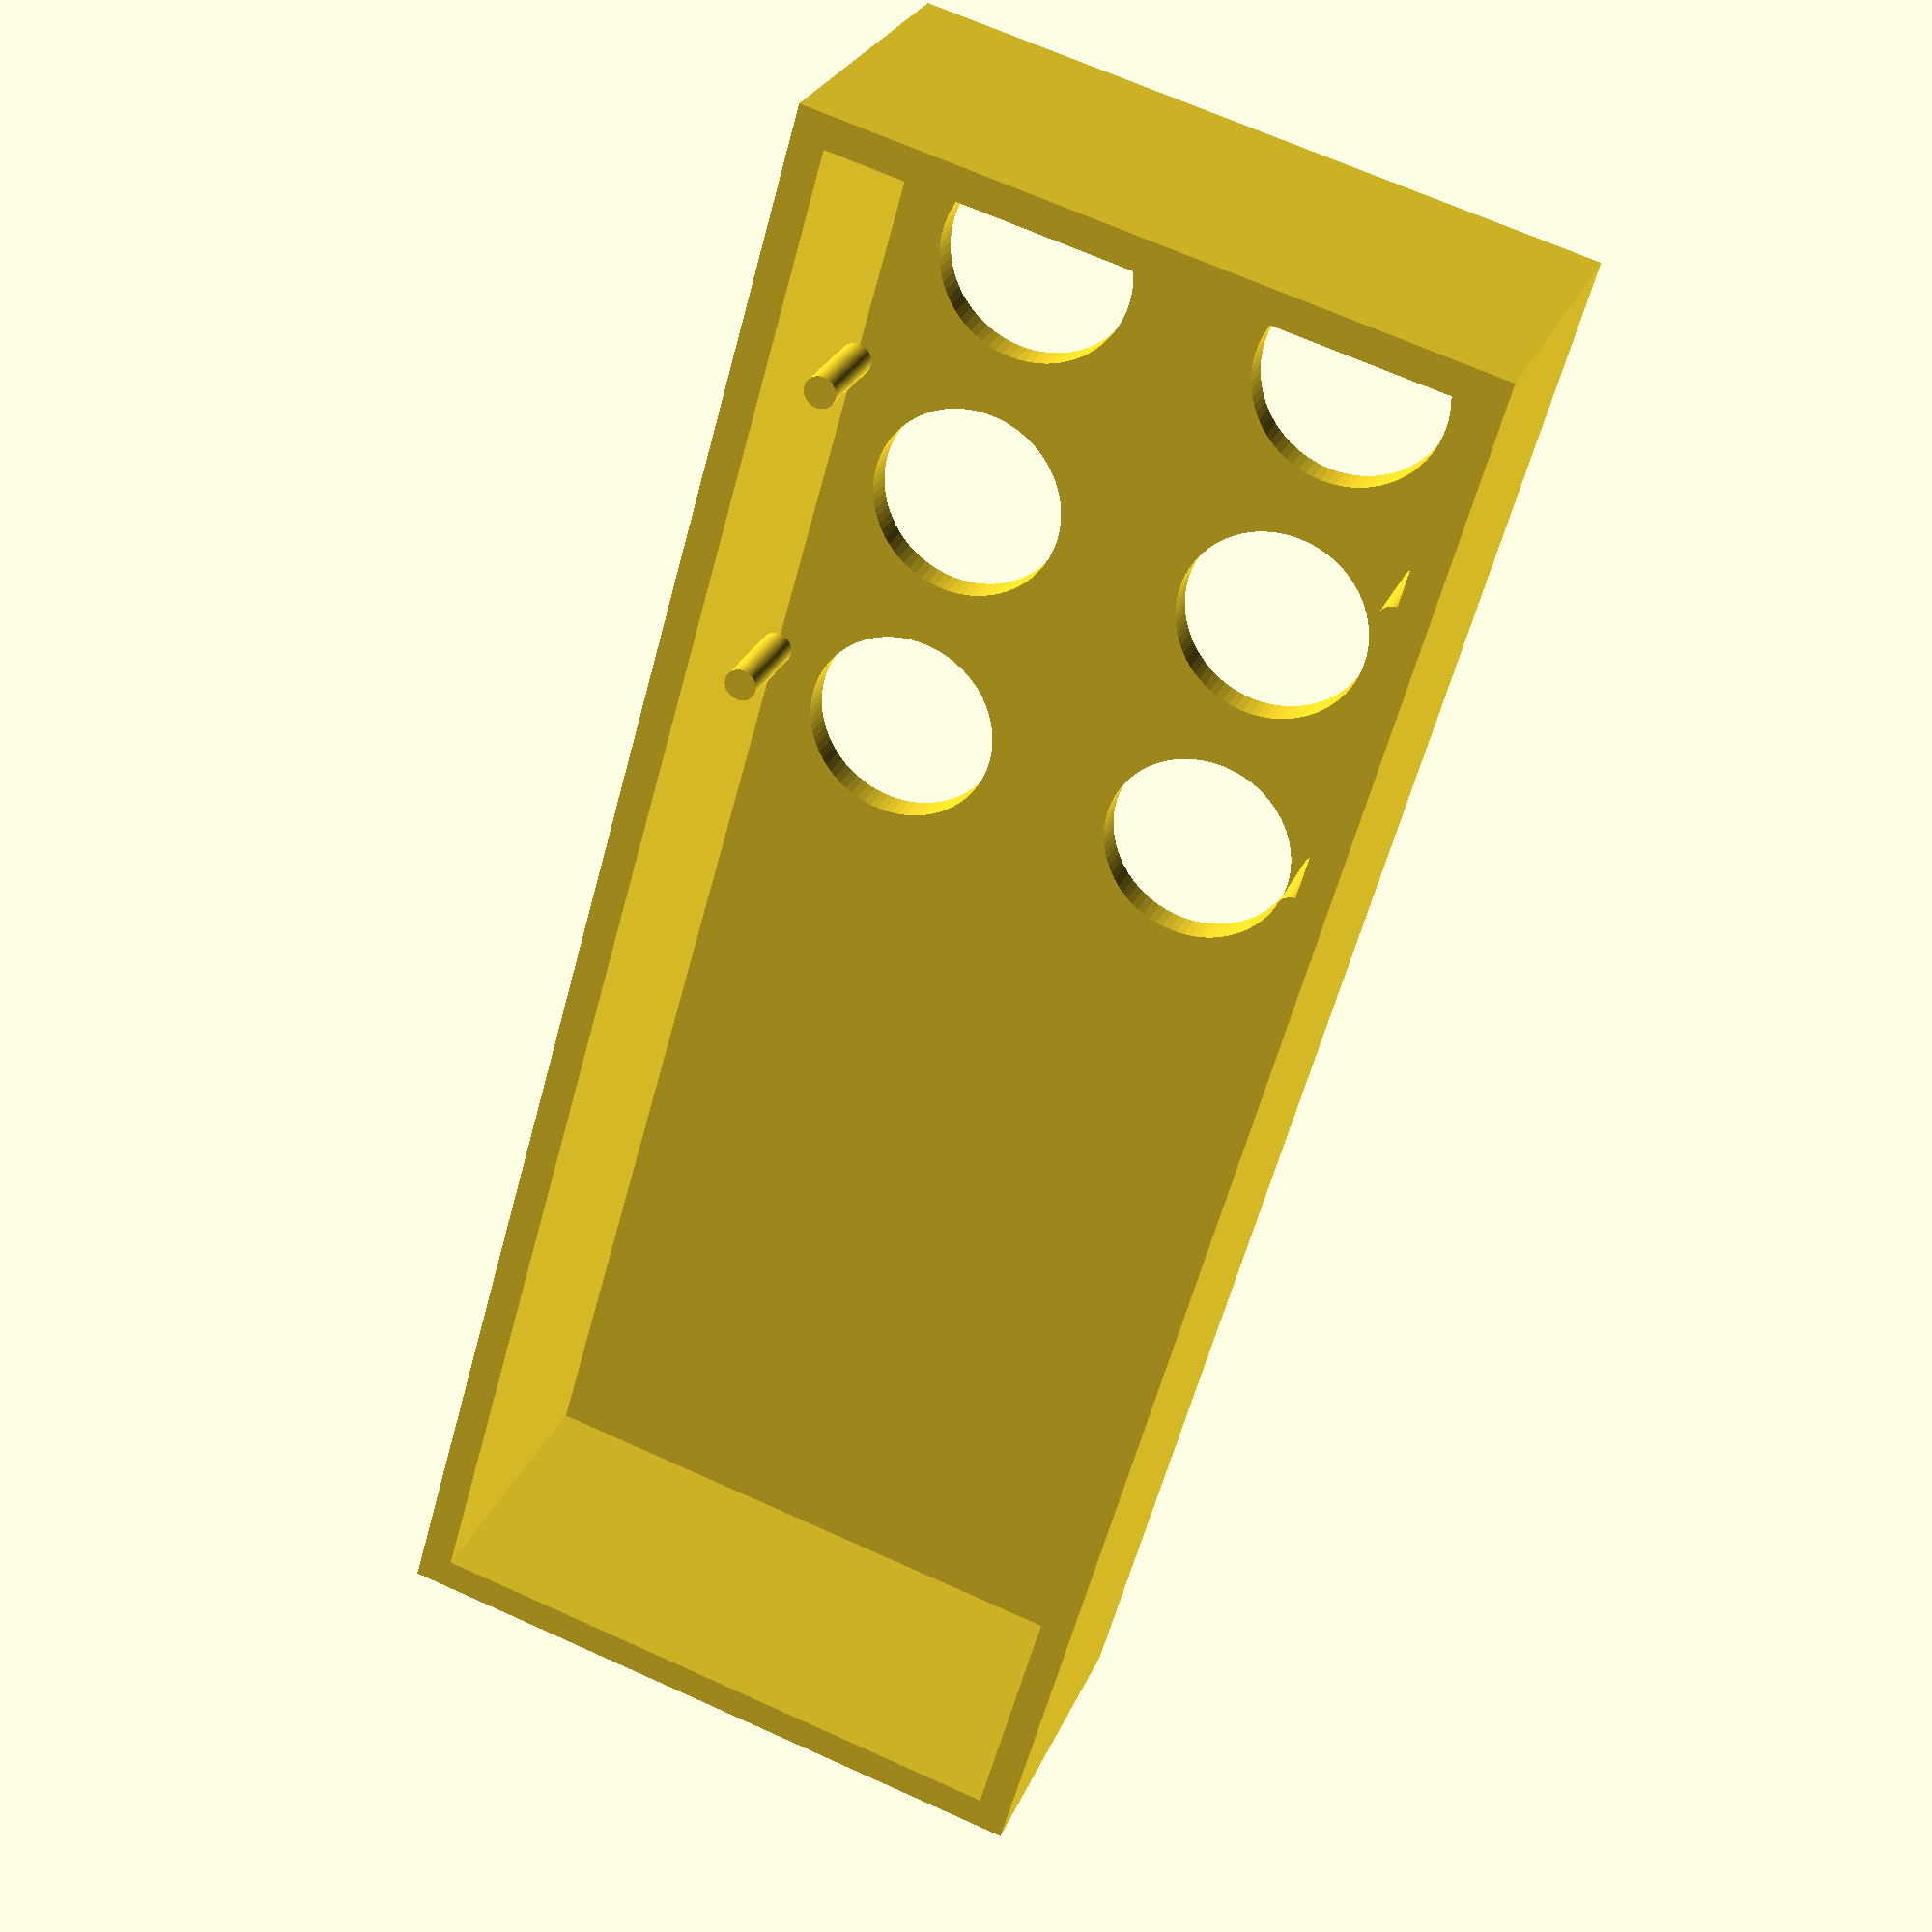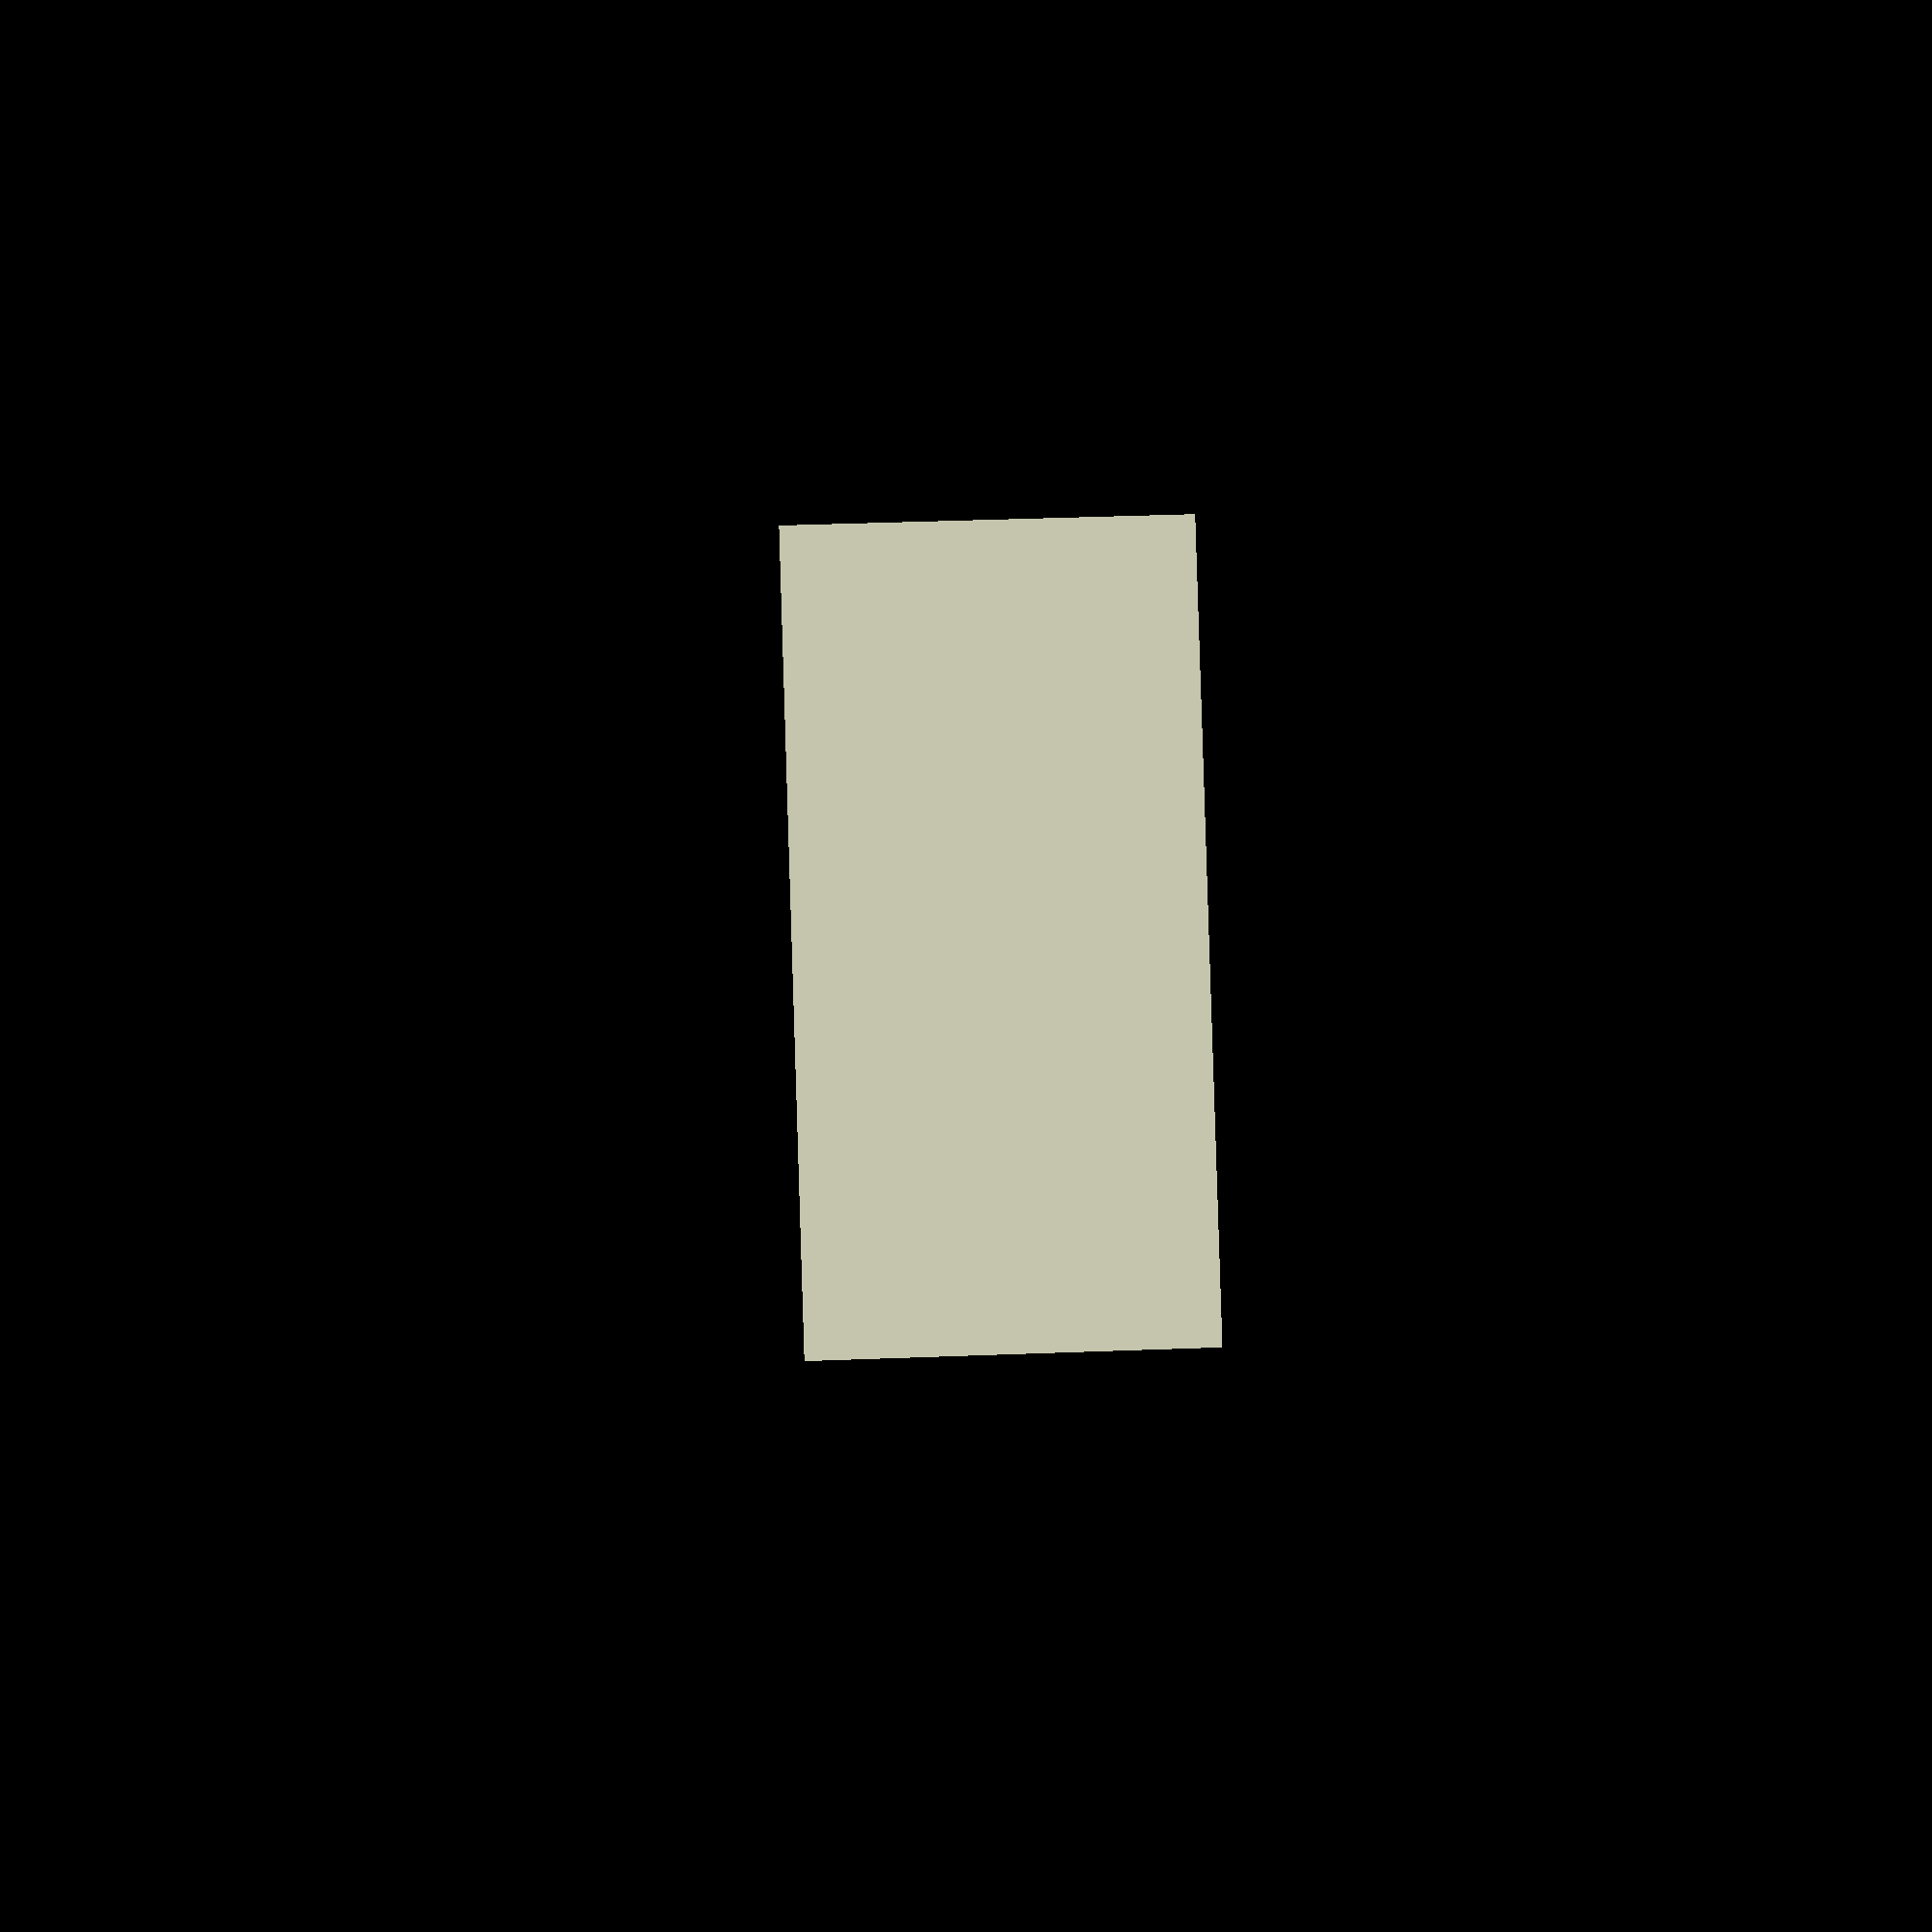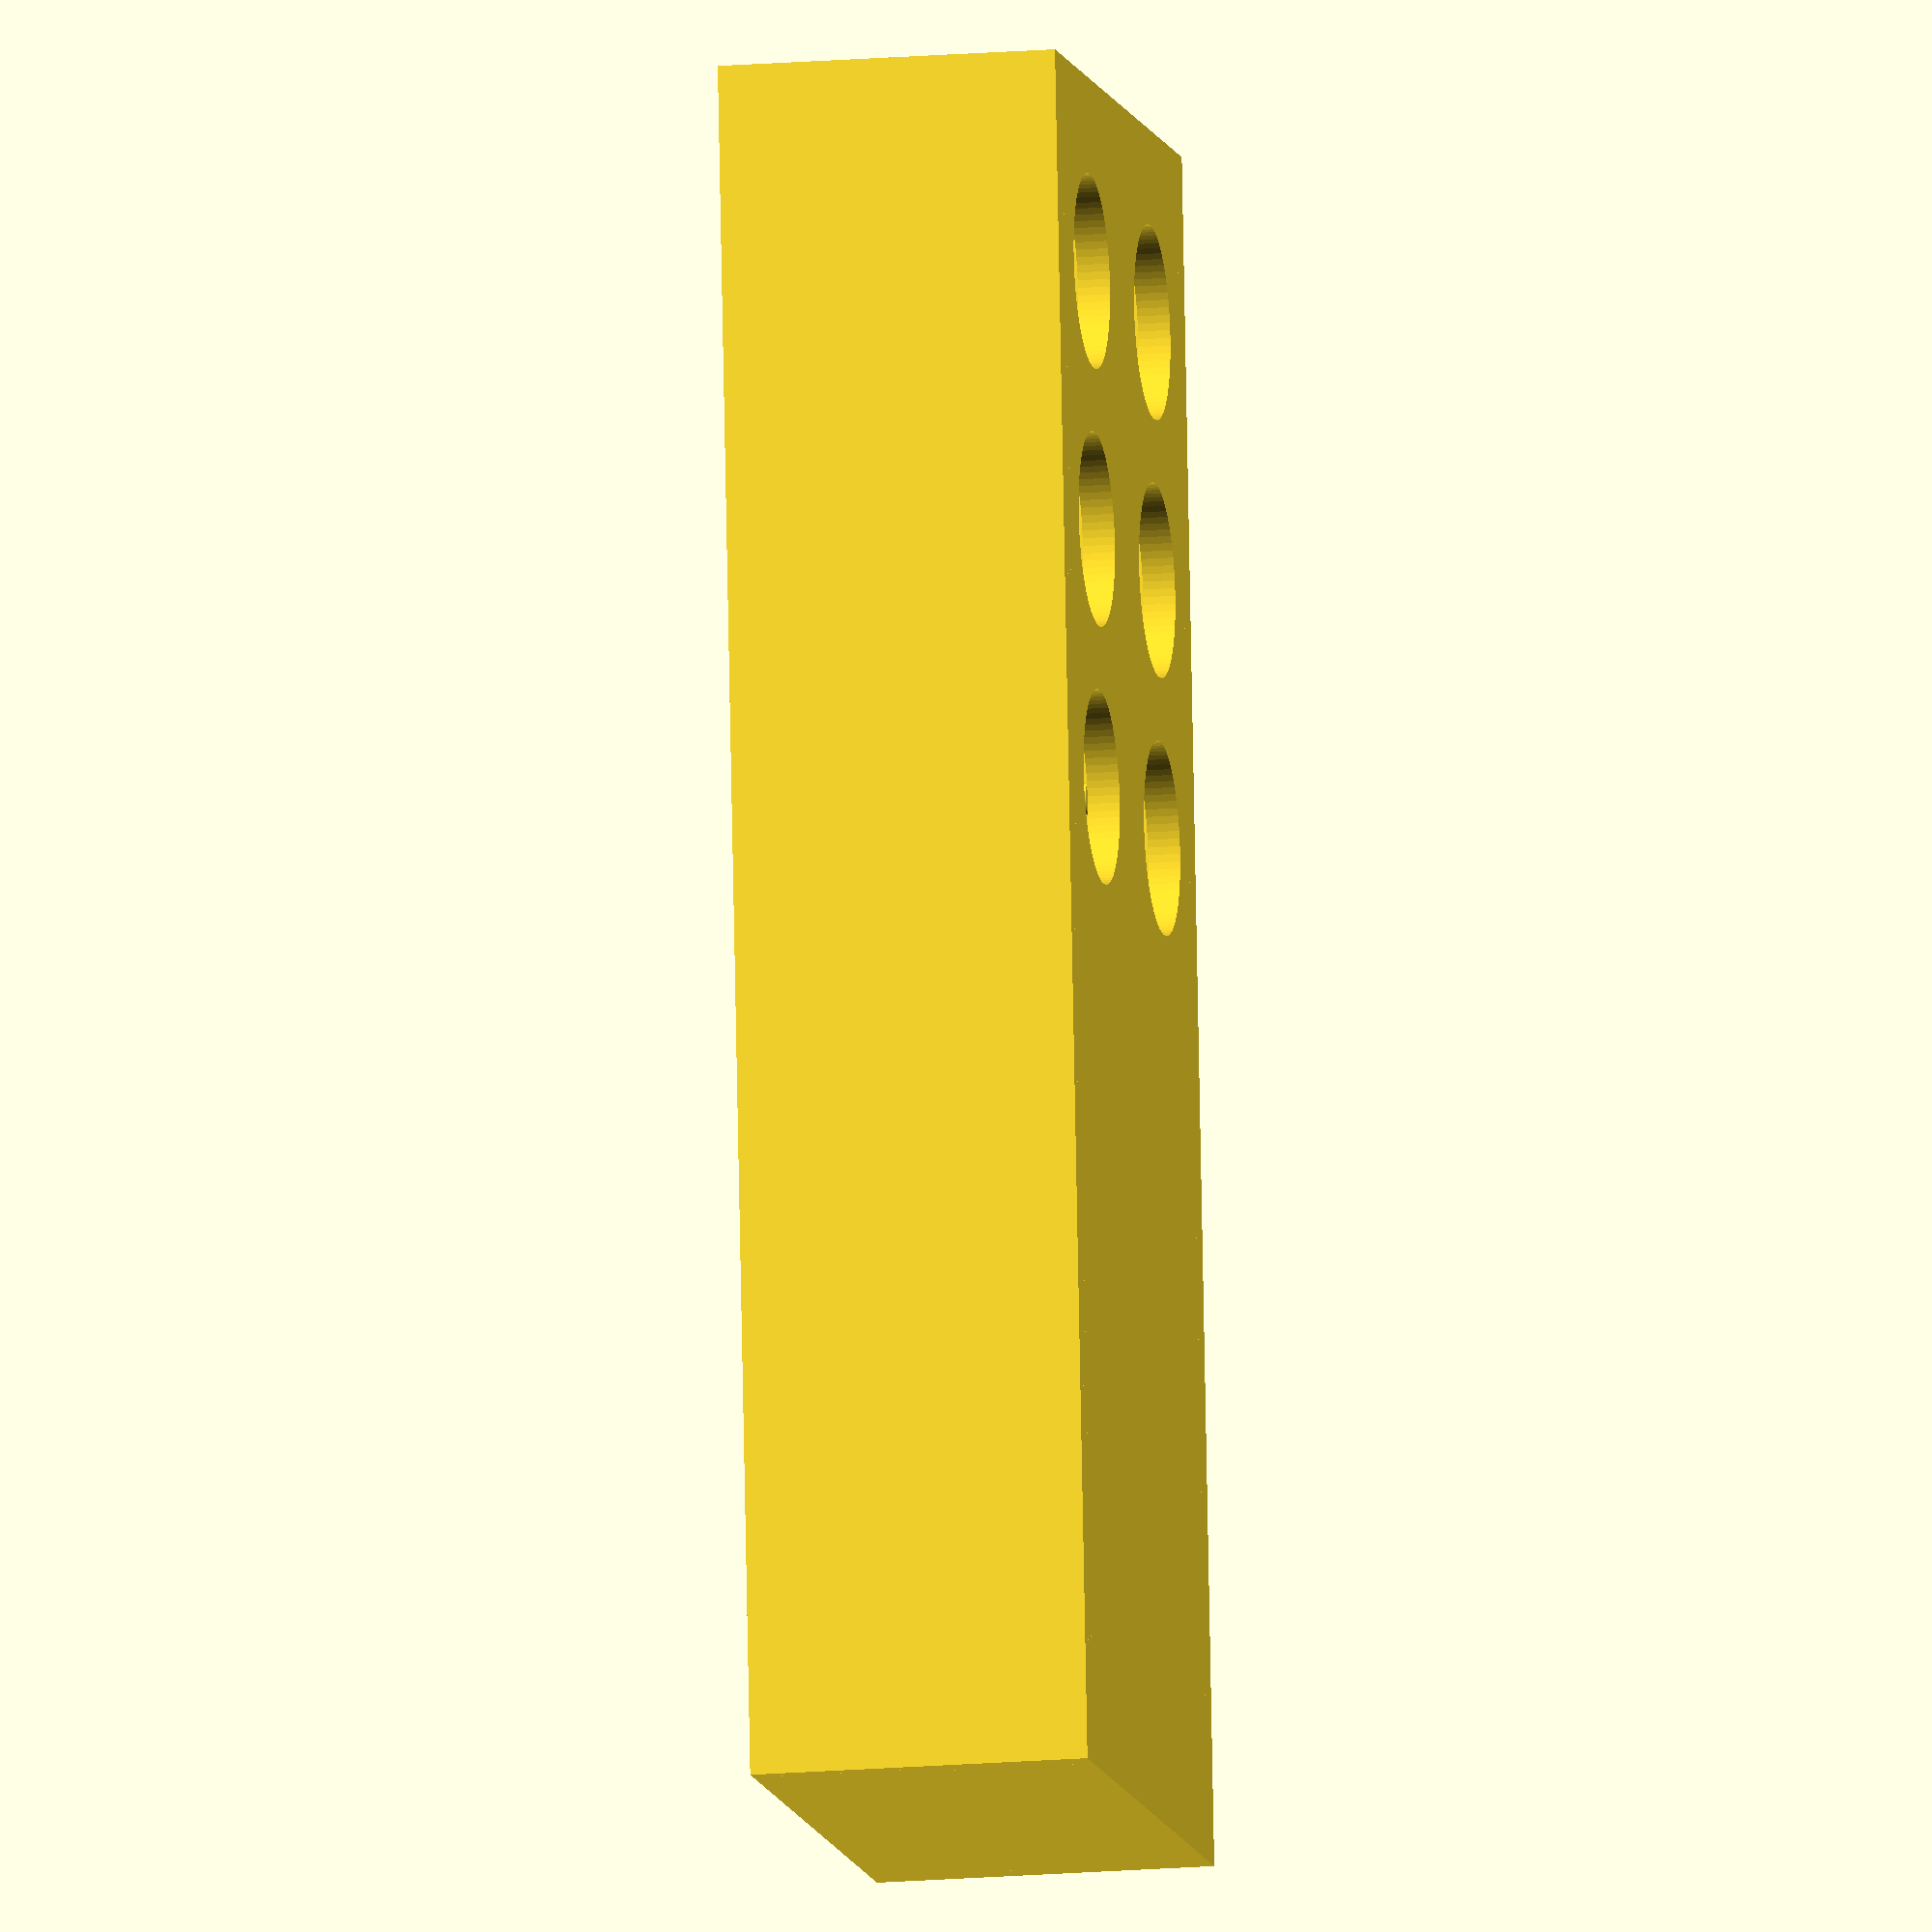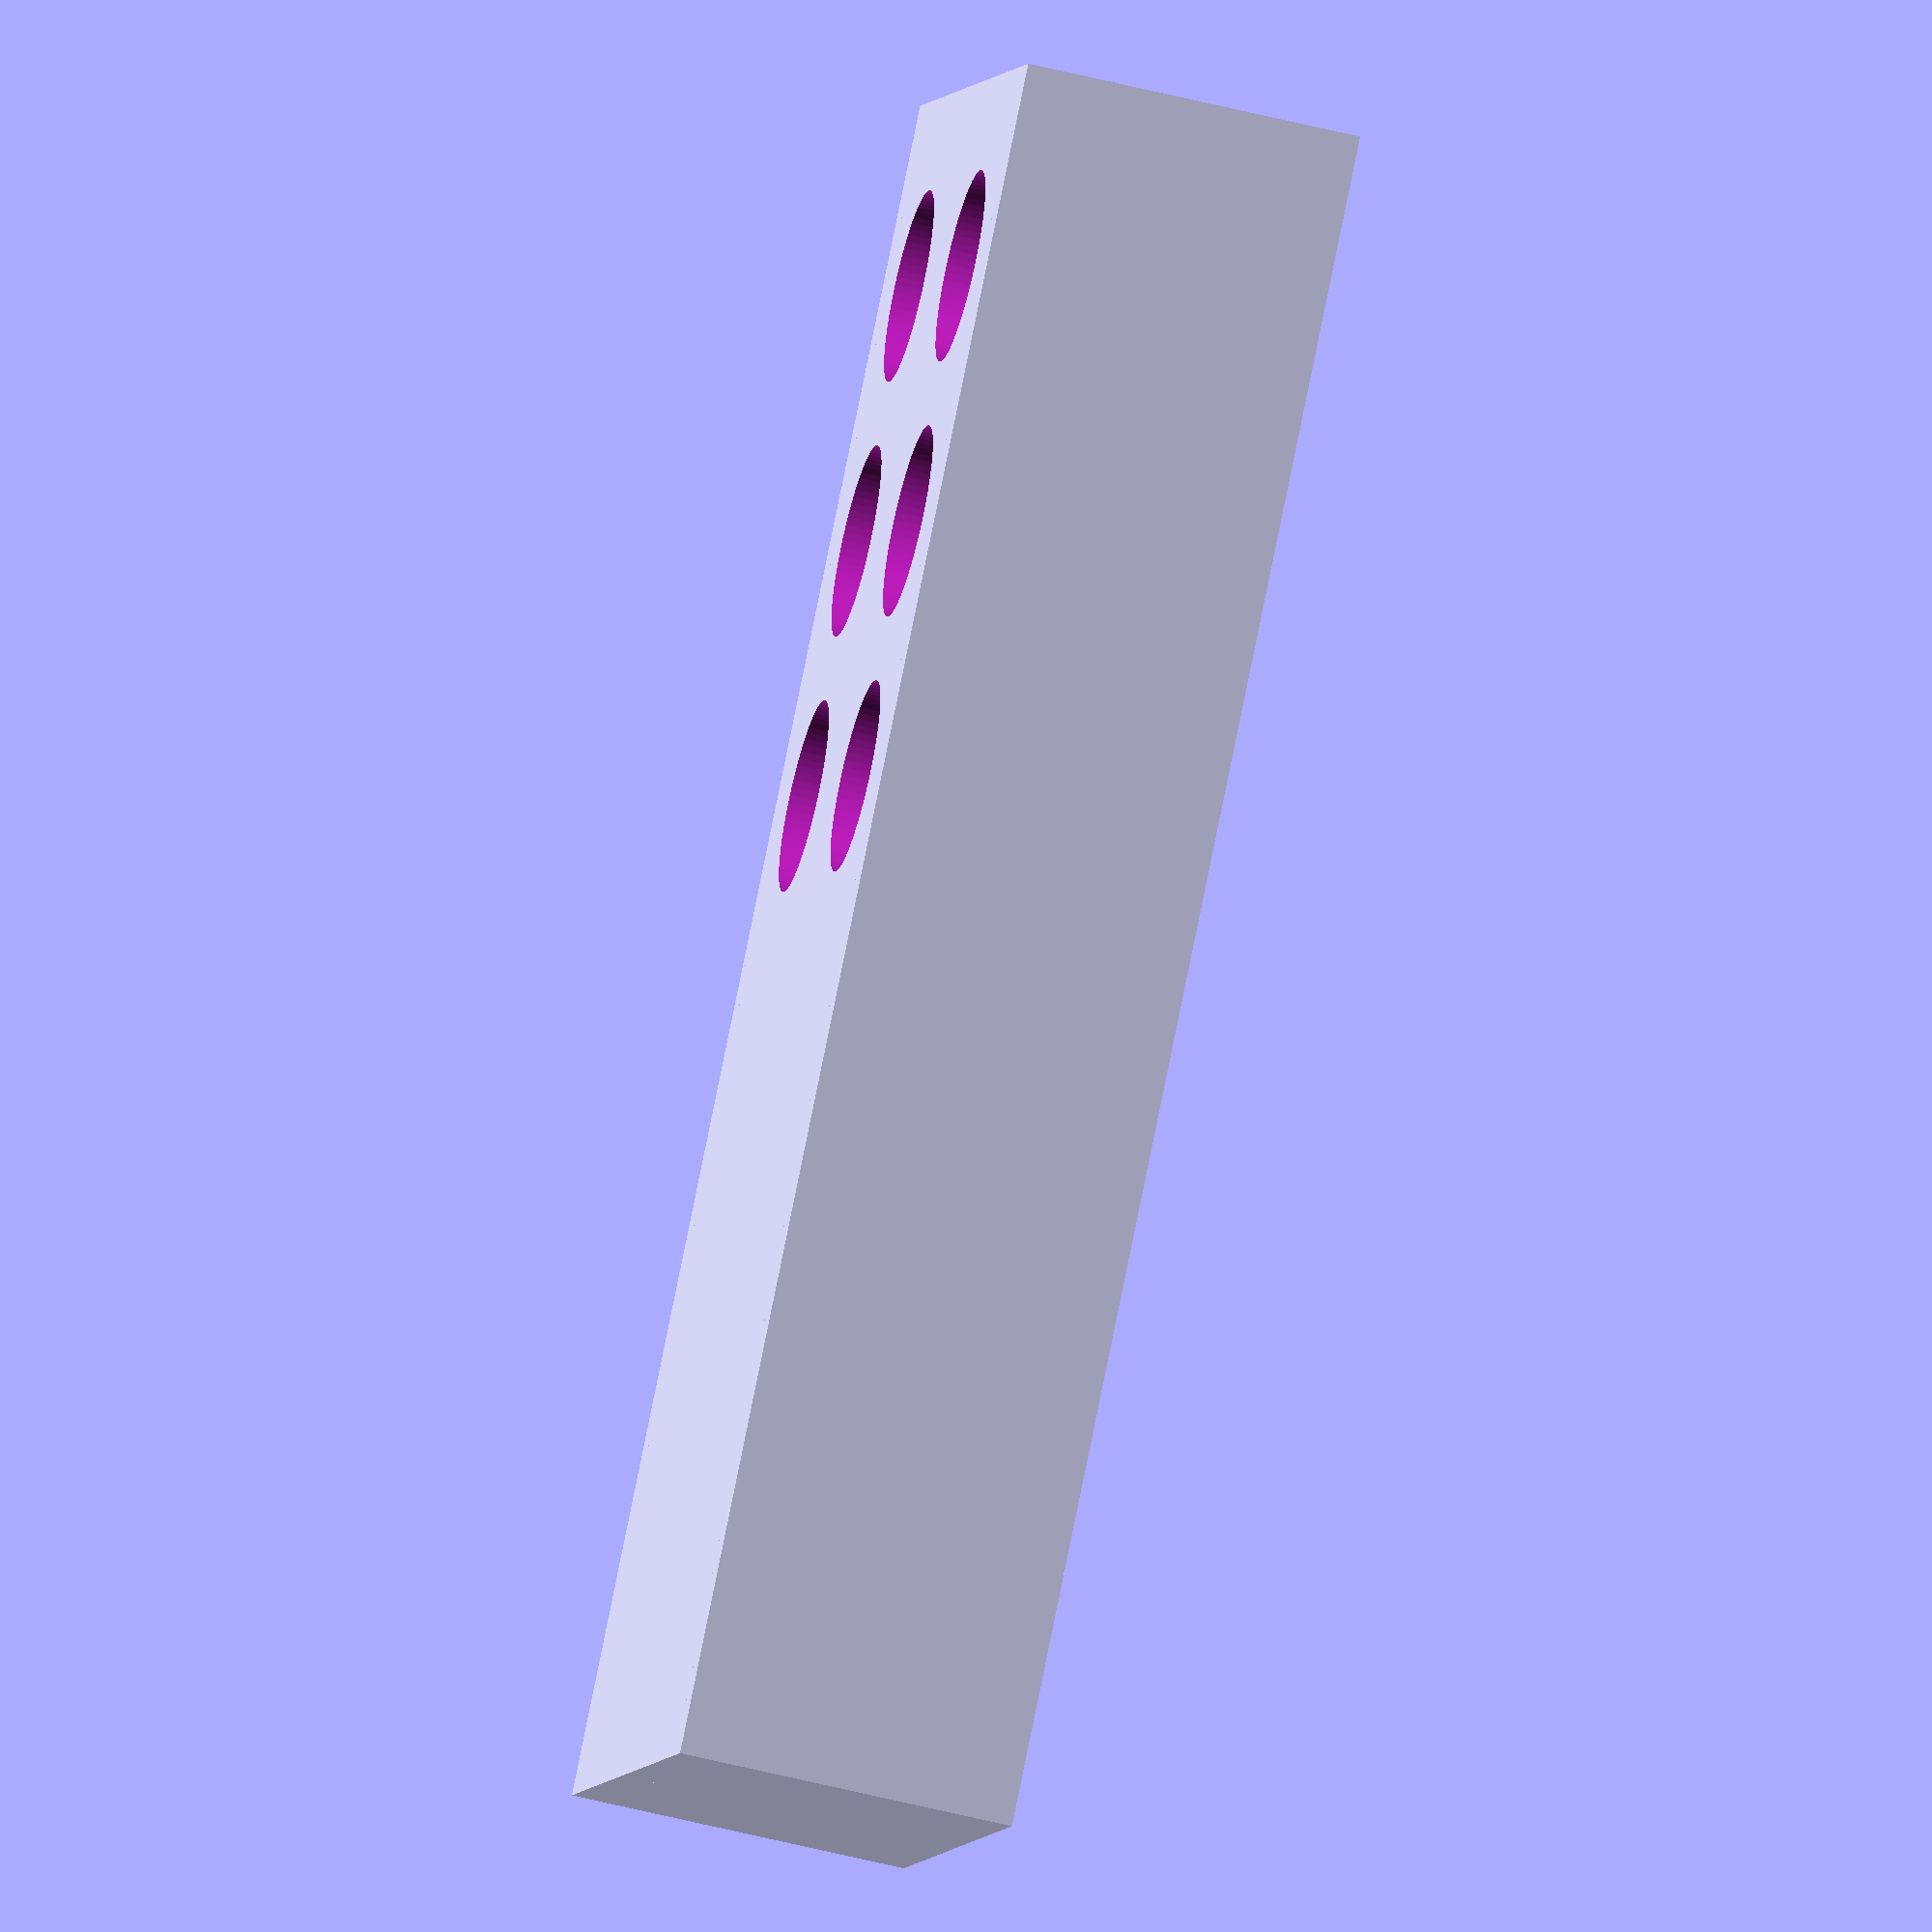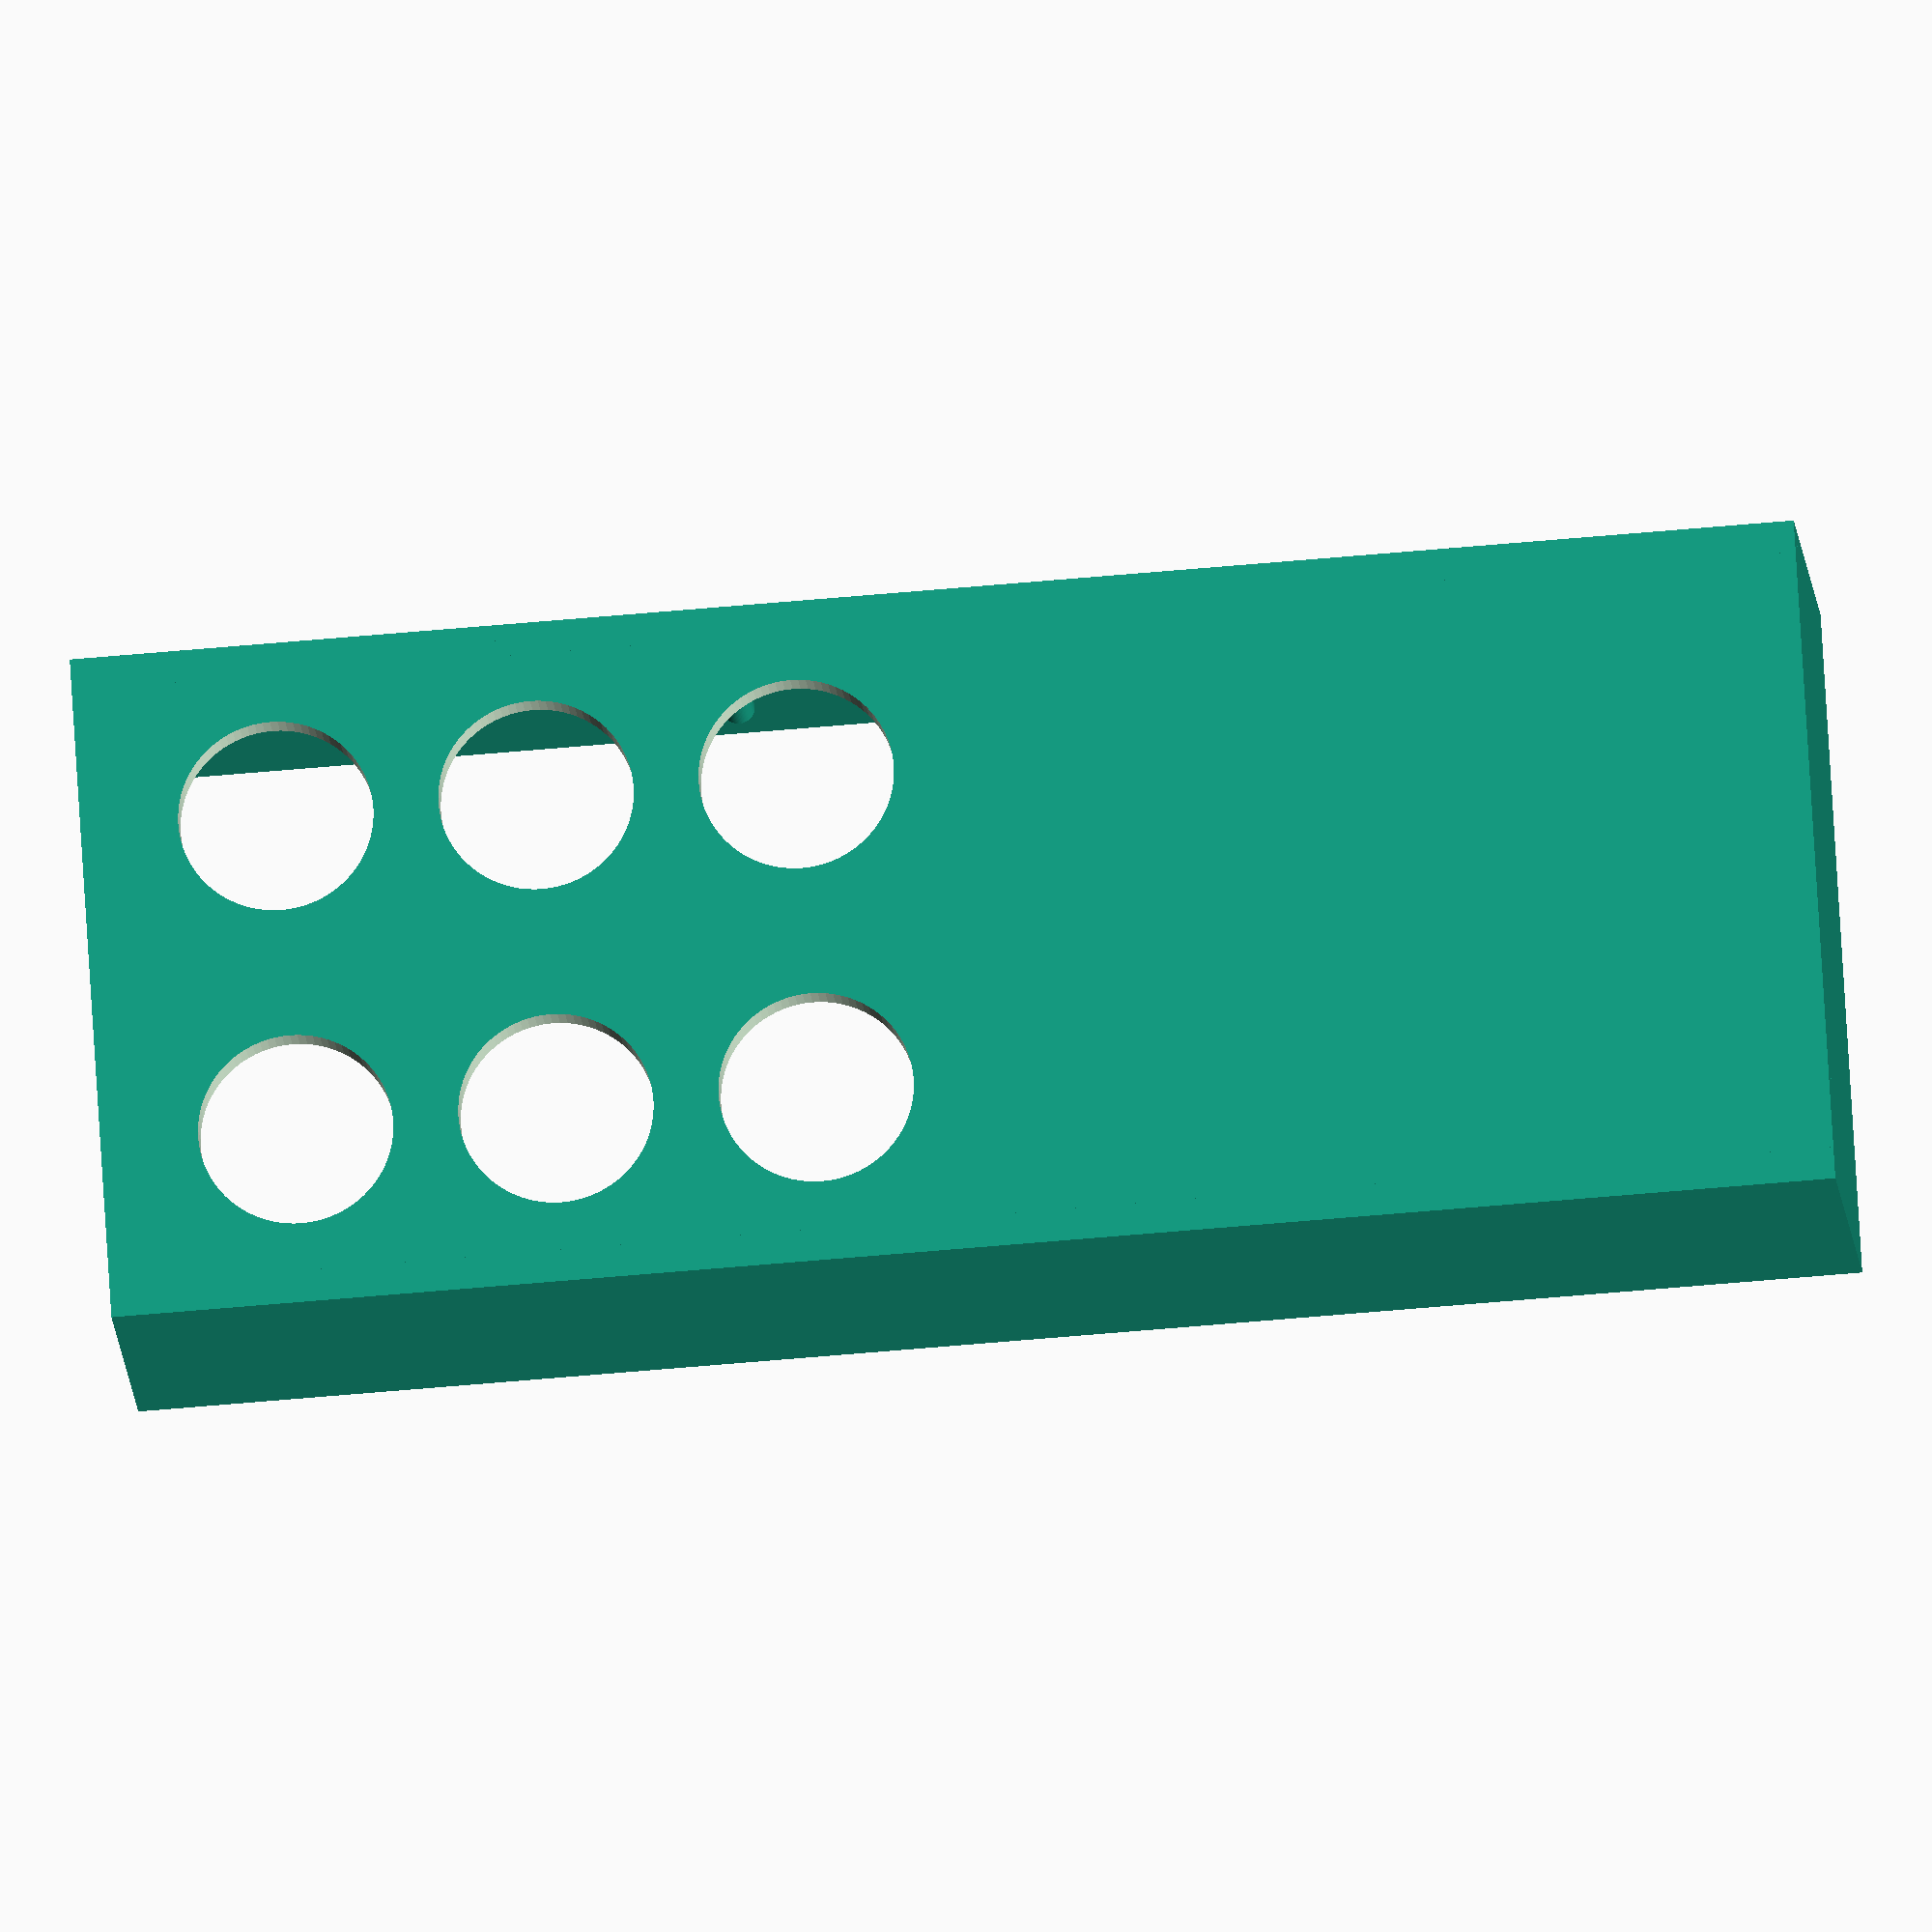
<openscad>
$fn = 80;

module button() {
    cylinder(r=3.75, h=2, center=true);
}


module top() {
    difference() {
        cube([106, 40, 2]);
        
        // row 1
        translate([12, 10, -1]) {
            cylinder(r=6, h=4);
        }
        translate([12, 30, -1]) {
            cylinder(r=6, h=4);
        }
        
        // row 2
        translate([28, 10, -1]) {
            cylinder(r=6, h=4);
        }
        translate([28, 30, -1]) {
            cylinder(r=6, h=4);
        }
        
        // row 3
        translate([44, 10, -1]) {
            cylinder(r=6, h=4);
        }
        translate([44, 30, -1]) {
            cylinder(r=6, h=4);
        }
    }
}

module pcb_holder() {
    cylinder(r=1, h=6);
}

union() {
    translate([0, 0, 19]) {
        top();
    }
    translate([20, 2, 9]) {
        pcb_holder();
    }
    
    translate([20, 38, 9]) {
       pcb_holder();
    }
    
    translate([40, 2, 9]) {
        pcb_holder();
    }
    translate([40, 38, 9]) {
        pcb_holder();
    }

    cube([2, 40, 19]);
    
    translate([0, -1, 0]) {
        cube([106, 2, 21]); 
    }
    
    translate([0, 39, 0]) {
        cube([106, 2, 21]); 
    }
    
    translate([104, 0, 0]) {
        cube([2, 40, 19]);
    }
}
</openscad>
<views>
elev=333.1 azim=74.4 roll=199.1 proj=p view=solid
elev=137.8 azim=316.2 roll=92.6 proj=p view=solid
elev=15.1 azim=84.2 roll=280.7 proj=o view=wireframe
elev=236.4 azim=321.9 roll=104.8 proj=o view=solid
elev=196.0 azim=176.5 roll=175.5 proj=o view=solid
</views>
